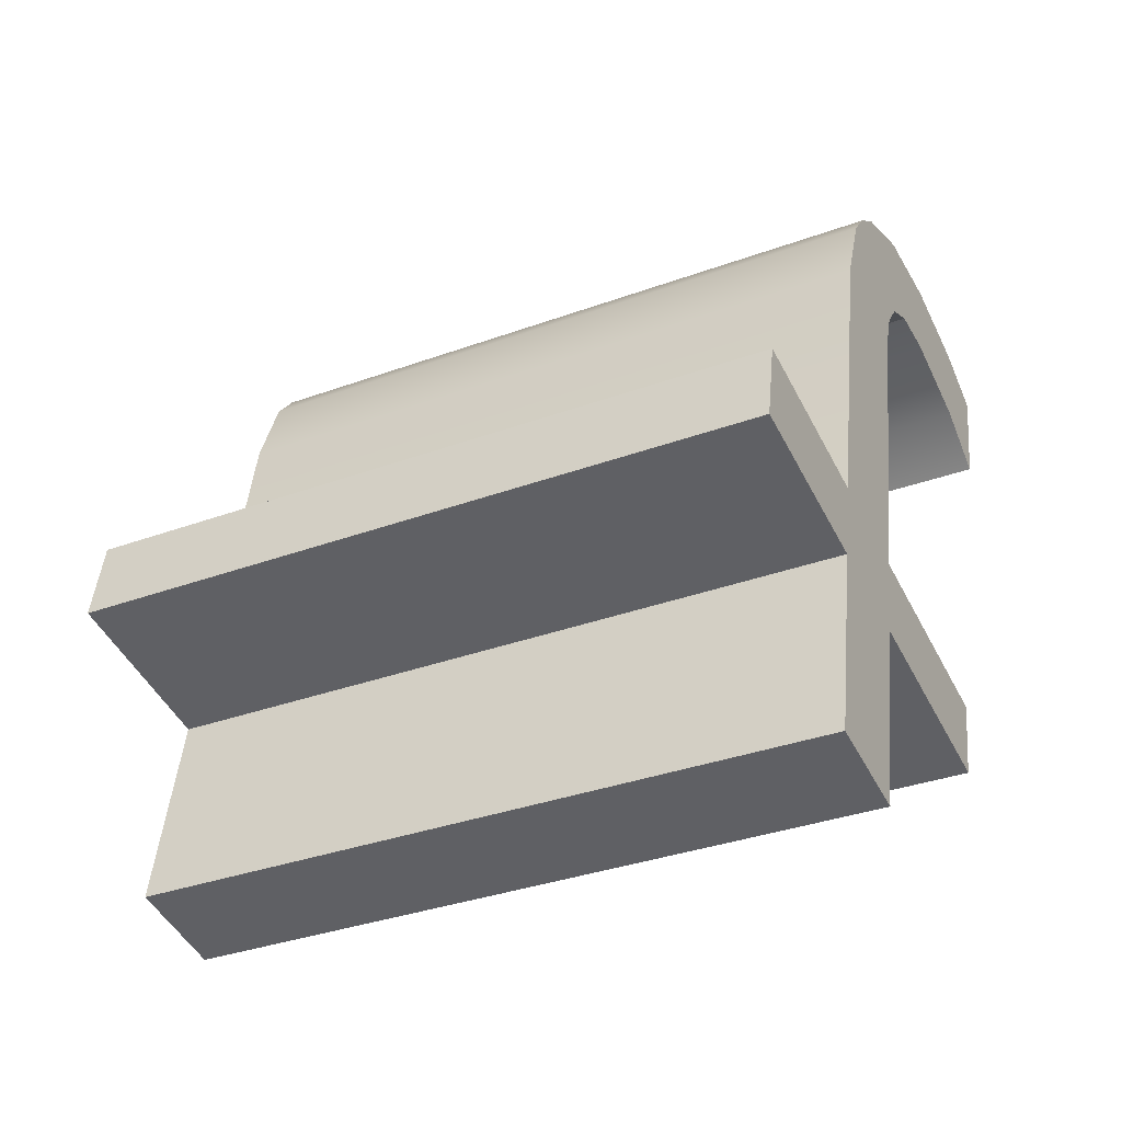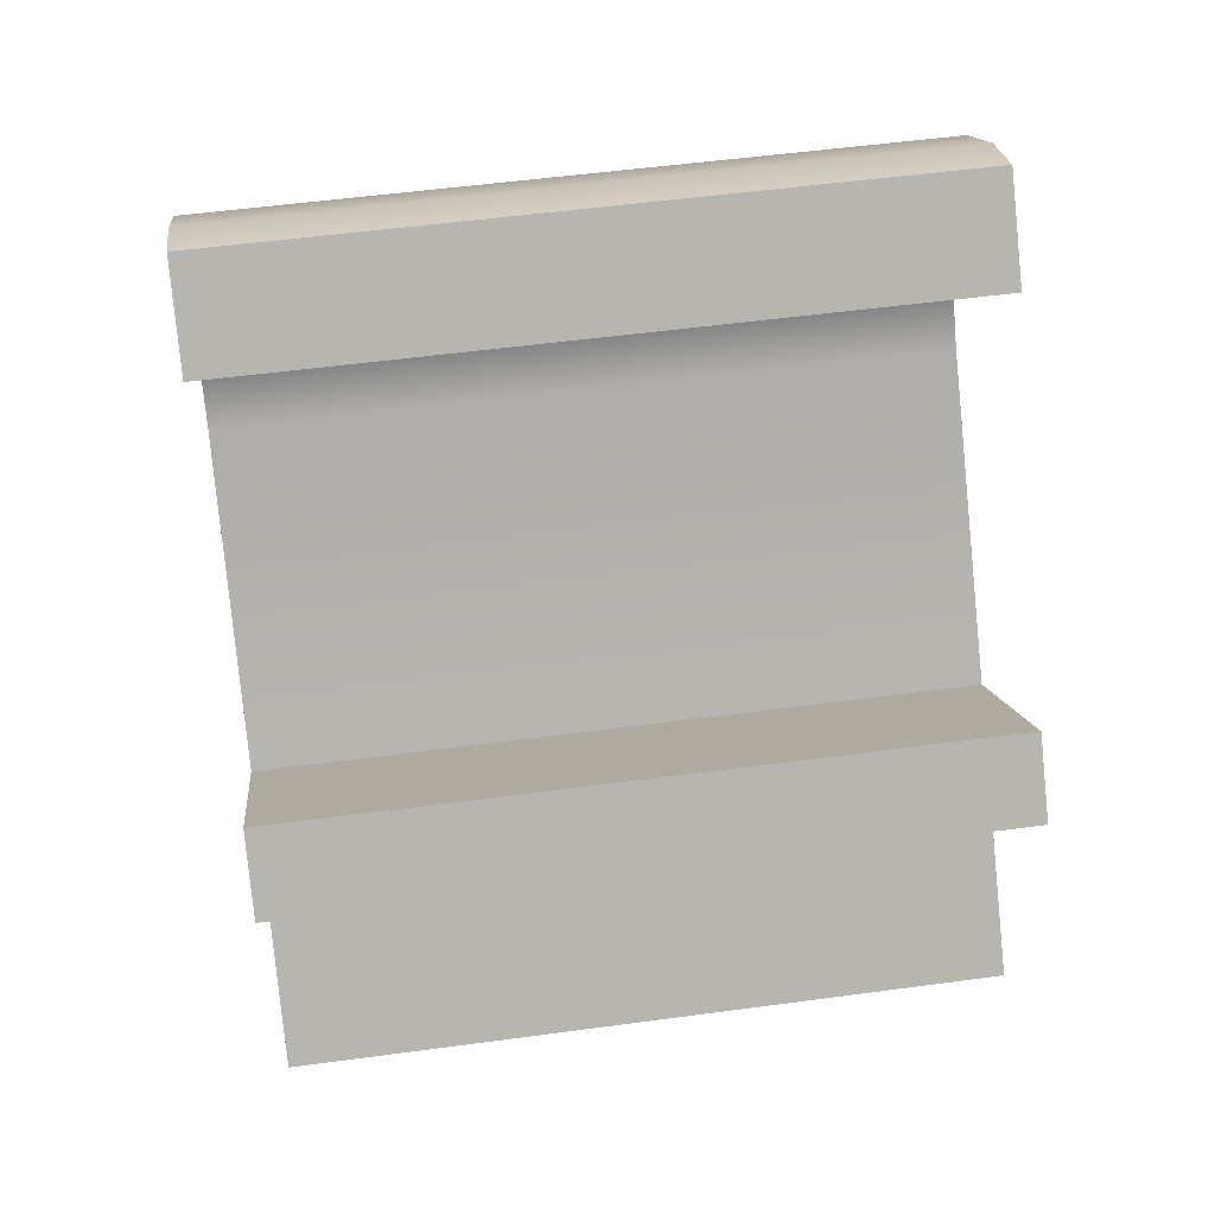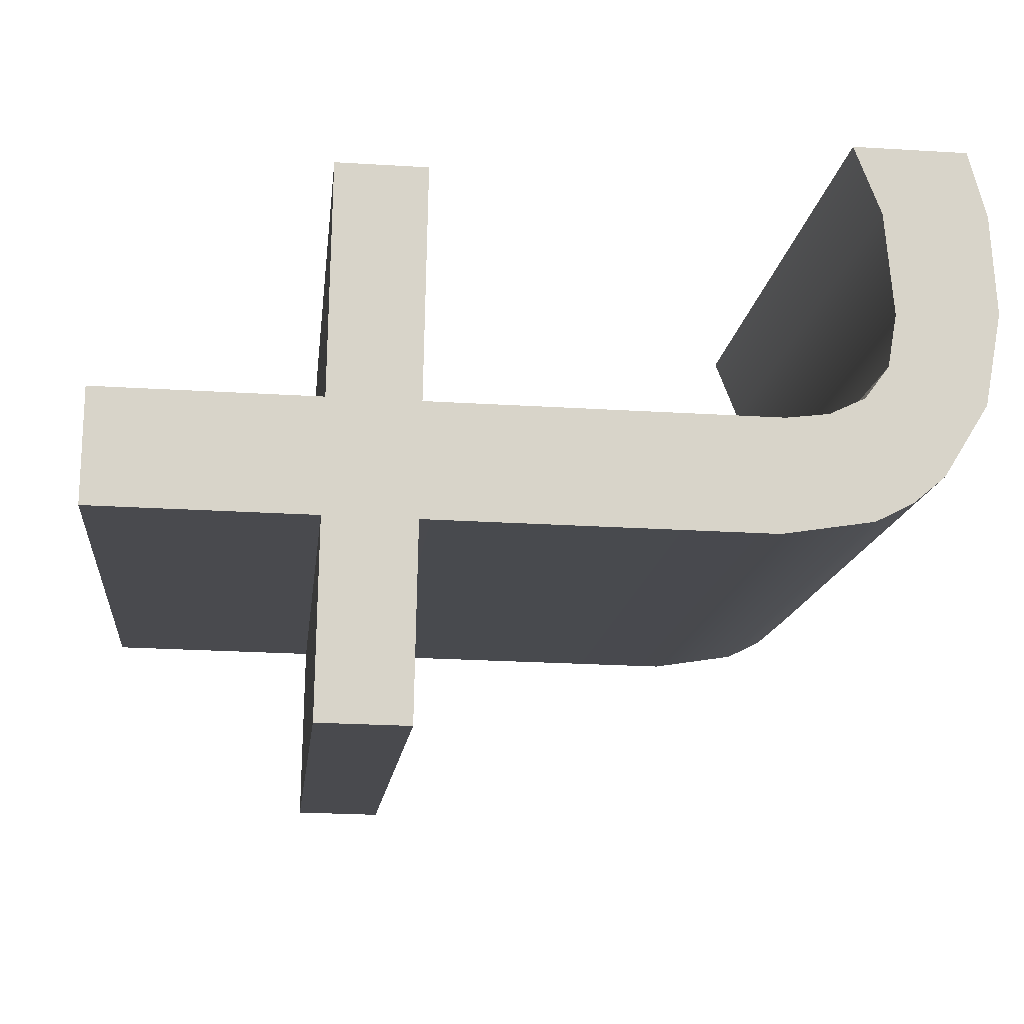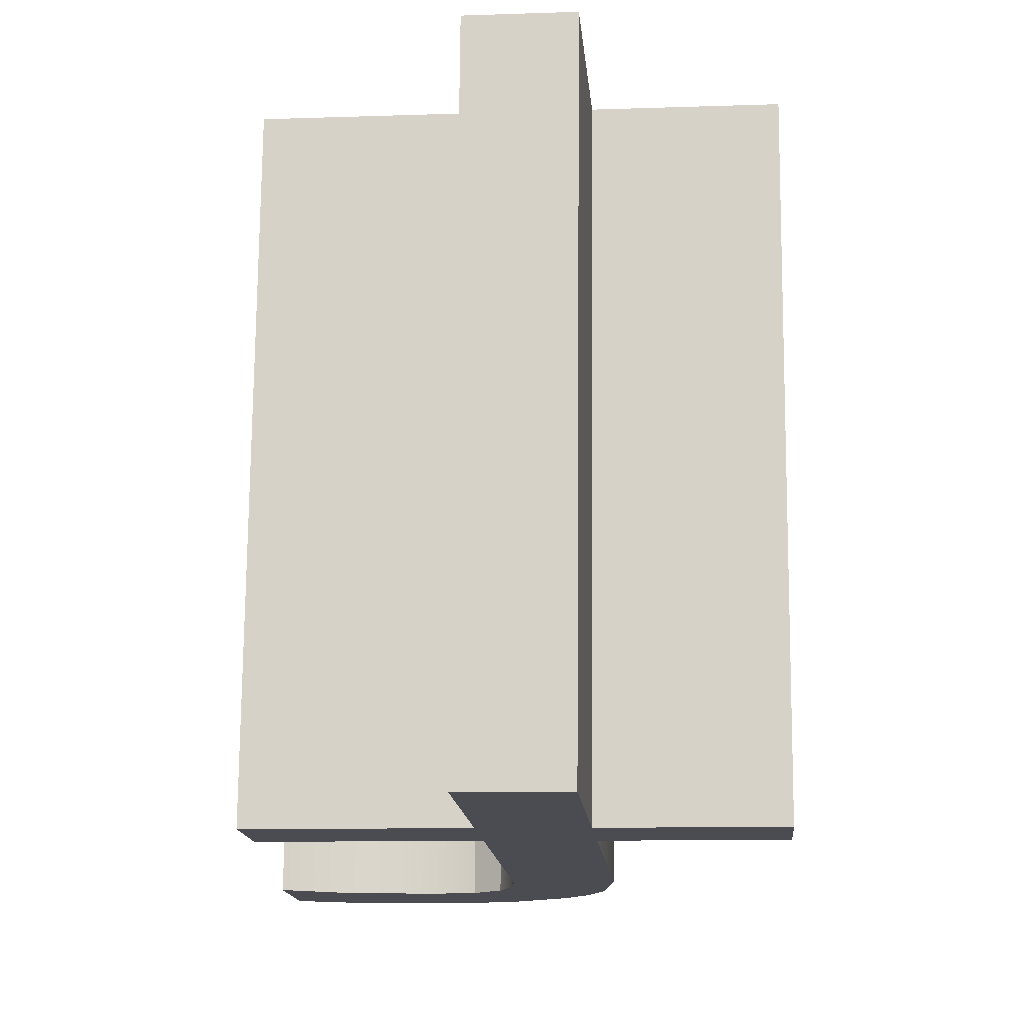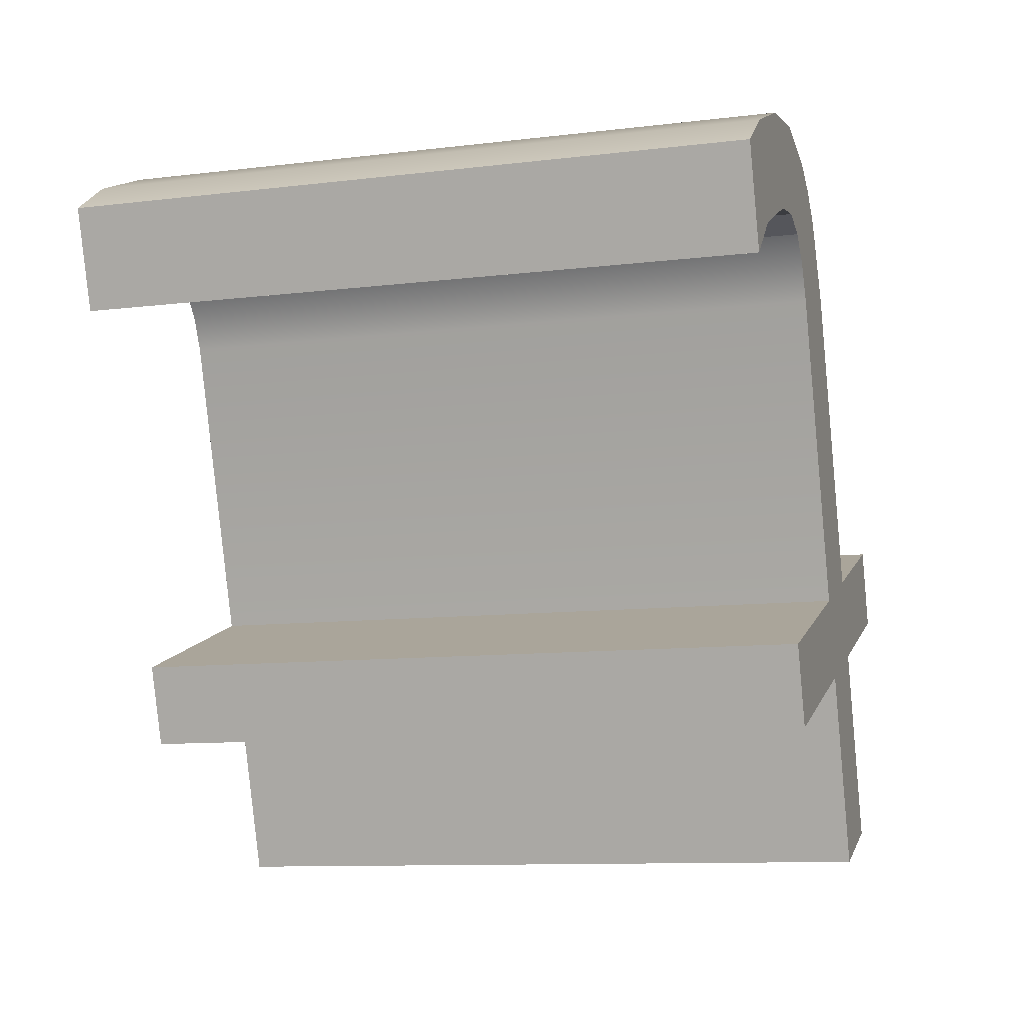
<metadata>
{"format":"obj","ext":"obj","renderer":"f3d","projection":"perspective","resolution":1024,"background":"white","views":[{"elev":-46.8,"azim":-64.1,"up":"+Z"},{"elev":9.3,"azim":84.2,"up":"+Z"},{"elev":76.7,"azim":-88.9,"up":"+Y"},{"elev":-9.7,"azim":-174.9,"up":"+Y"},{"elev":9.4,"azim":106.0,"up":"+Z"}]}
</metadata>
<code>
o #ID2966
v -0.7891 0.02255 0.1432
v -0.793 0.0224 0.1448
v -0.793 0.02255 0.1432
v -0.7891 0.0224 0.1448
v -0.793 0.02293 0.1395
v -0.795 0.02255 0.1432
v -0.795 0.02293 0.1395
v -0.795 0.0224 0.1448
v -0.795 0.02183 0.1505
v -0.7947 0.02167 0.152
v -0.7944 0.02161 0.1527
v -0.7939 0.02156 0.1532
v -0.793 0.02182 0.1506
v -0.7927 0.02149 0.1539
v -0.7929 0.02175 0.1513
v -0.7927 0.02169 0.1519
v -0.7911 0.02146 0.1541
v -0.7921 0.02165 0.1523
v -0.7912 0.02164 0.1524
v -0.7895 0.02165 0.1522
v -0.7894 0.02148 0.154
v -0.7883 0.0217 0.1517
v -0.7883 0.02151 0.1537
v -0.7982 0.0224 0.1448
v -0.7982 0.02255 0.1432
v -0.7883 0.02151 0.1537
v -0.7894 0.03412 0.1553
v -0.7894 0.02148 0.154
v -0.7883 0.03415 0.1549
v -0.7911 0.02146 0.1541
v -0.7911 0.0341 0.1554
v -0.7927 0.02149 0.1539
v -0.7927 0.03413 0.1552
v -0.7927 0.03413 0.1552
v -0.7939 0.02156 0.1532
v -0.7927 0.02149 0.1539
v -0.7939 0.0342 0.1544
v -0.7944 0.03425 0.1539
v -0.7944 0.02161 0.1527
v -0.7947 0.02167 0.152
v -0.7947 0.03431 0.1533
v -0.795 0.02183 0.1505
v -0.795 0.03447 0.1518
v -0.795 0.03504 0.146
v -0.795 0.0224 0.1448
v -0.795 0.03504 0.146
v -0.7982 0.0224 0.1448
v -0.795 0.0224 0.1448
v -0.7982 0.03504 0.146
v -0.7982 0.03519 0.1445
v -0.7982 0.0224 0.1448
v -0.7982 0.03504 0.146
v -0.7982 0.02255 0.1432
v -0.7982 0.03519 0.1445
v -0.795 0.02255 0.1432
v -0.7982 0.02255 0.1432
v -0.795 0.03519 0.1445
v -0.795 0.03557 0.1407
v -0.795 0.02255 0.1432
v -0.795 0.03519 0.1445
v -0.795 0.02293 0.1395
v -0.795 0.03557 0.1407
v -0.793 0.02293 0.1395
v -0.795 0.02293 0.1395
v -0.793 0.03557 0.1407
v -0.793 0.02255 0.1432
v -0.793 0.03557 0.1407
v -0.793 0.03519 0.1445
v -0.793 0.02293 0.1395
v -0.793 0.03519 0.1445
v -0.7891 0.02255 0.1432
v -0.793 0.02255 0.1432
v -0.7891 0.03519 0.1445
v -0.7891 0.02255 0.1432
v -0.7891 0.03504 0.146
v -0.7891 0.0224 0.1448
v -0.7891 0.03519 0.1445
v -0.7891 0.03504 0.146
v -0.793 0.0224 0.1448
v -0.7891 0.0224 0.1448
v -0.793 0.03504 0.146
v -0.793 0.0224 0.1448
v -0.793 0.03446 0.1519
v -0.793 0.02182 0.1506
v -0.793 0.03504 0.146
v -0.7929 0.02175 0.1513
v -0.7929 0.03438 0.1526
v -0.7927 0.02169 0.1519
v -0.7927 0.03433 0.1531
v -0.7927 0.03433 0.1531
v -0.7921 0.02165 0.1523
v -0.7927 0.02169 0.1519
v -0.7921 0.03429 0.1535
v -0.7921 0.03429 0.1535
v -0.7912 0.02164 0.1524
v -0.7921 0.02165 0.1523
v -0.7912 0.03427 0.1537
v -0.7895 0.03429 0.1535
v -0.7895 0.02165 0.1522
v -0.7883 0.0217 0.1517
v -0.7883 0.03434 0.153
v -0.7883 0.02151 0.1537
v -0.7883 0.03434 0.153
v -0.7883 0.03415 0.1549
v -0.7883 0.0217 0.1517
v -0.7927 0.03413 0.1552
v -0.793 0.03446 0.1519
v -0.7939 0.0342 0.1544
v -0.7929 0.03438 0.1526
v -0.7927 0.03433 0.1531
v -0.7911 0.0341 0.1554
v -0.7921 0.03429 0.1535
v -0.7912 0.03427 0.1537
v -0.7895 0.03429 0.1535
v -0.7894 0.03412 0.1553
v -0.7883 0.03434 0.153
v -0.7883 0.03415 0.1549
v -0.7891 0.03504 0.146
v -0.793 0.03519 0.1445
v -0.793 0.03504 0.146
v -0.7891 0.03519 0.1445
v -0.7947 0.03431 0.1533
v -0.795 0.03504 0.146
v -0.795 0.03447 0.1518
v -0.795 0.03519 0.1445
v -0.795 0.03557 0.1407
v -0.793 0.03557 0.1407
v -0.7944 0.03425 0.1539
v -0.7982 0.03519 0.1445
v -0.7982 0.03504 0.146
f 1 2 3
f 3 2 1
f 2 1 4
f 4 1 2
f 5 6 7
f 7 6 5
f 6 5 8
f 8 5 6
f 8 5 9
f 9 5 8
f 9 5 10
f 10 5 9
f 10 5 11
f 11 5 10
f 11 5 12
f 12 5 11
f 12 5 13
f 13 5 12
f 12 13 14
f 14 13 12
f 13 5 3
f 3 5 13
f 13 3 2
f 2 3 13
f 14 13 15
f 15 13 14
f 14 15 16
f 16 15 14
f 14 16 17
f 17 16 14
f 17 16 18
f 18 16 17
f 17 18 19
f 19 18 17
f 17 19 20
f 20 19 17
f 17 20 21
f 21 20 17
f 21 20 22
f 22 20 21
f 21 22 23
f 23 22 21
f 6 24 25
f 25 24 6
f 24 6 8
f 8 6 24
f 26 27 28
f 28 27 26
f 27 26 29
f 29 26 27
f 27 30 28
f 28 30 27
f 30 27 31
f 31 27 30
f 31 32 30
f 30 32 31
f 32 31 33
f 33 31 32
f 34 35 36
f 36 35 34
f 35 34 37
f 37 34 35
f 38 35 37
f 37 35 38
f 35 38 39
f 39 38 35
f 38 40 39
f 39 40 38
f 40 38 41
f 41 38 40
f 41 42 40
f 40 42 41
f 42 41 43
f 43 41 42
f 44 42 43
f 43 42 44
f 42 44 45
f 45 44 42
f 46 47 48
f 48 47 46
f 47 46 49
f 49 46 47
f 50 51 52
f 52 51 50
f 51 50 53
f 53 50 51
f 54 55 56
f 56 55 54
f 55 54 57
f 57 54 55
f 58 59 60
f 60 59 58
f 59 58 61
f 61 58 59
f 62 63 64
f 64 63 62
f 63 62 65
f 65 62 63
f 66 67 68
f 68 67 66
f 67 66 69
f 69 66 67
f 70 71 72
f 72 71 70
f 71 70 73
f 73 70 71
f 74 75 76
f 76 75 74
f 75 74 77
f 77 74 75
f 78 79 80
f 80 79 78
f 79 78 81
f 81 78 79
f 82 83 84
f 84 83 82
f 83 82 85
f 85 82 83
f 86 83 87
f 87 83 86
f 83 86 84
f 84 86 83
f 88 87 89
f 89 87 88
f 87 88 86
f 86 88 87
f 90 91 92
f 92 91 90
f 91 90 93
f 93 90 91
f 94 95 96
f 96 95 94
f 95 94 97
f 97 94 95
f 95 98 99
f 99 98 95
f 98 95 97
f 97 95 98
f 98 100 99
f 99 100 98
f 100 98 101
f 101 98 100
f 102 103 104
f 104 103 102
f 103 102 105
f 105 102 103
f 106 107 108
f 108 107 106
f 107 106 109
f 109 106 107
f 109 106 110
f 110 106 109
f 110 106 111
f 111 106 110
f 110 111 112
f 112 111 110
f 112 111 113
f 113 111 112
f 113 111 114
f 114 111 113
f 114 111 115
f 115 111 114
f 114 115 116
f 116 115 114
f 116 115 117
f 117 115 116
f 118 119 120
f 120 119 118
f 119 118 121
f 121 118 119
f 122 123 124
f 124 123 122
f 123 122 125
f 125 122 123
f 125 122 126
f 126 122 125
f 126 122 127
f 127 122 126
f 127 122 128
f 128 122 127
f 127 128 108
f 108 128 127
f 127 108 107
f 107 108 127
f 127 107 120
f 120 107 127
f 127 120 119
f 119 120 127
f 123 129 130
f 130 129 123
f 129 123 125
f 125 123 129

</code>
